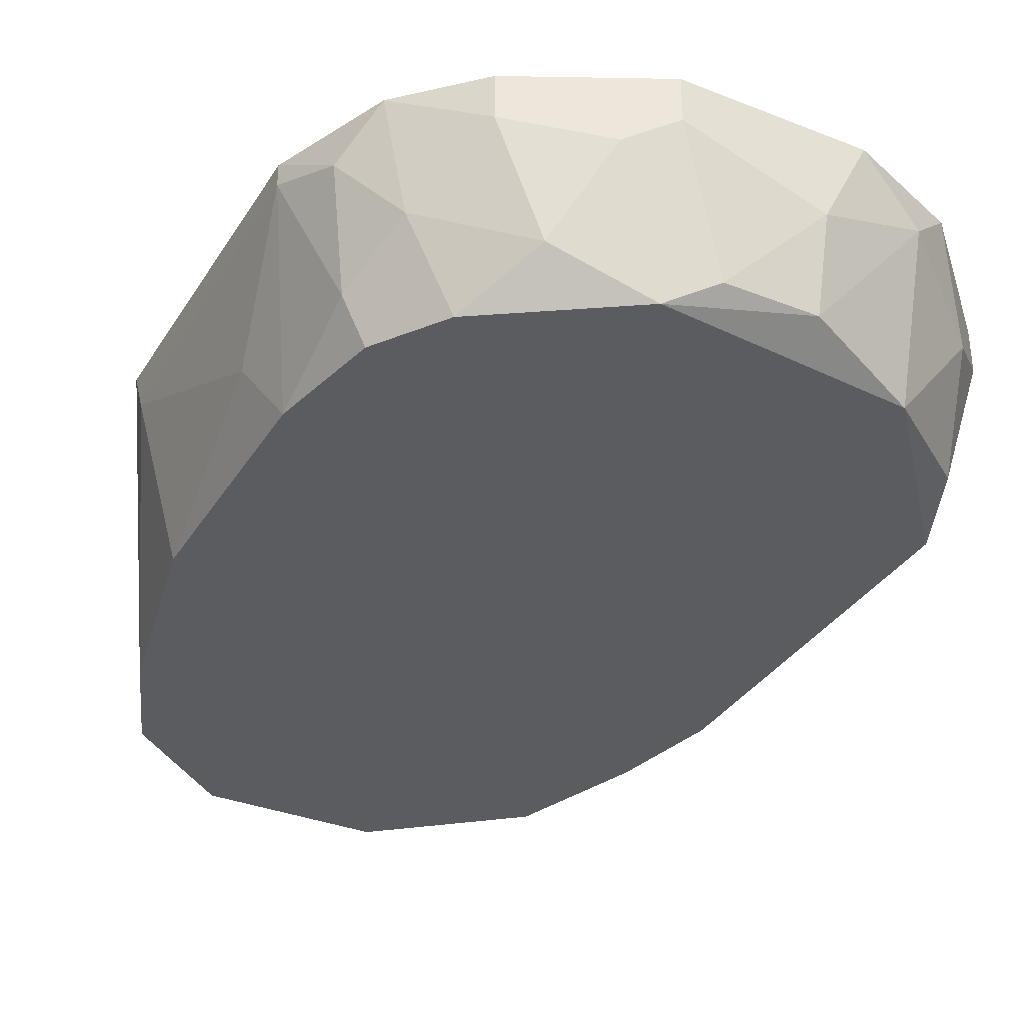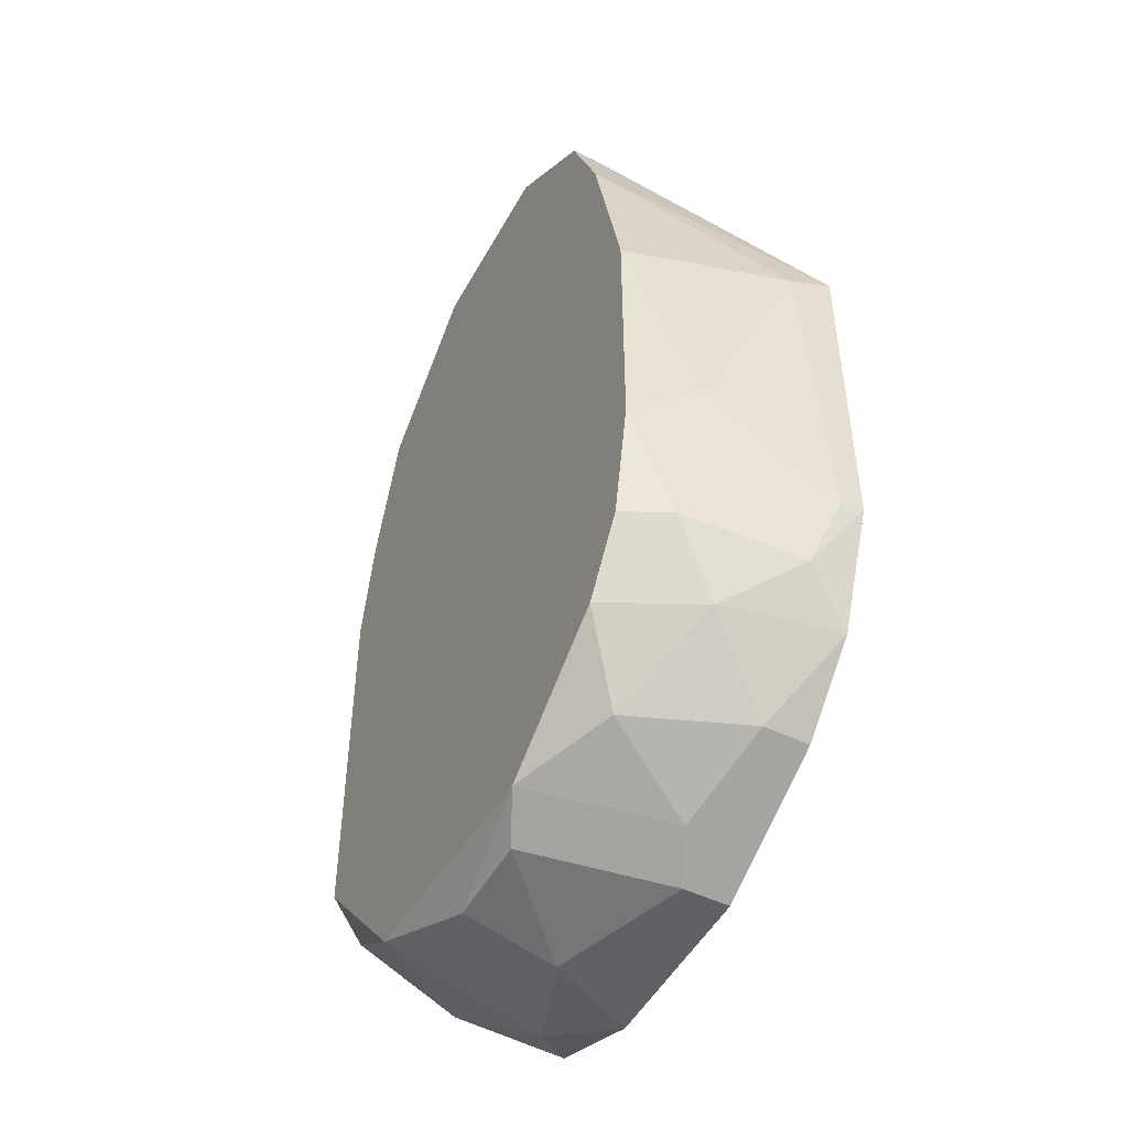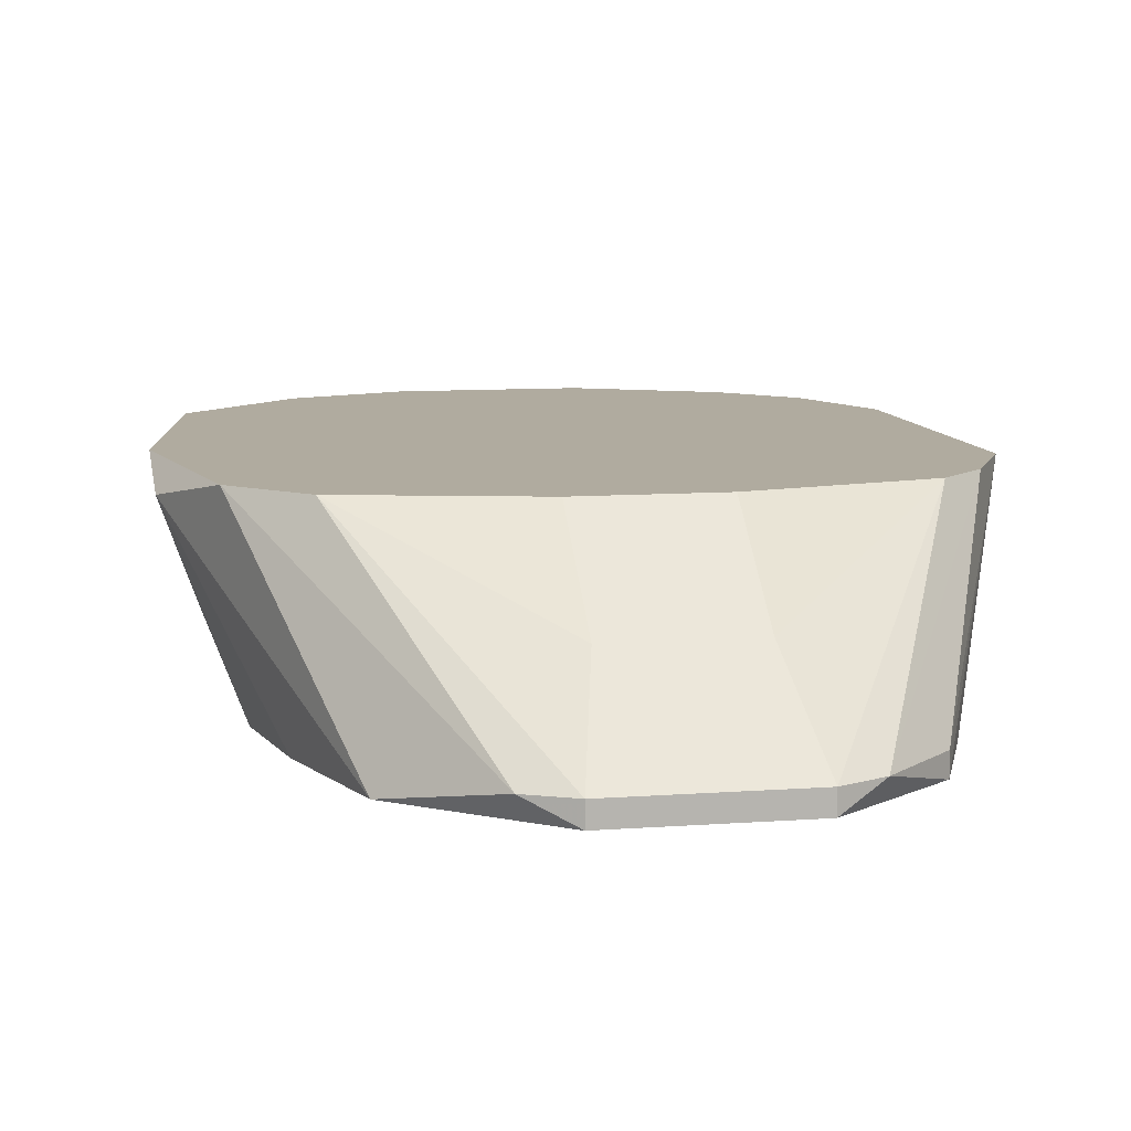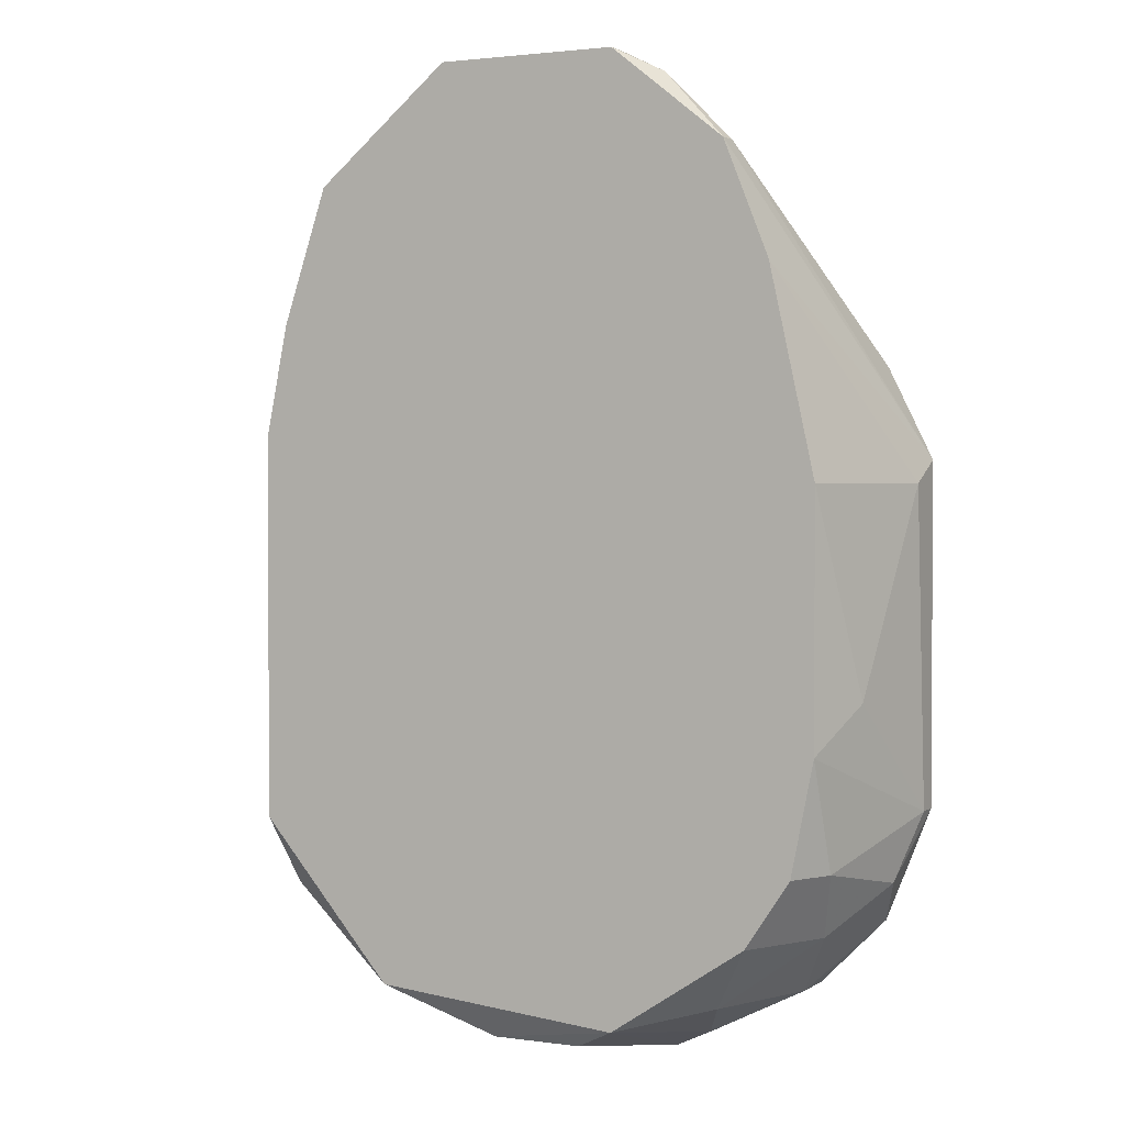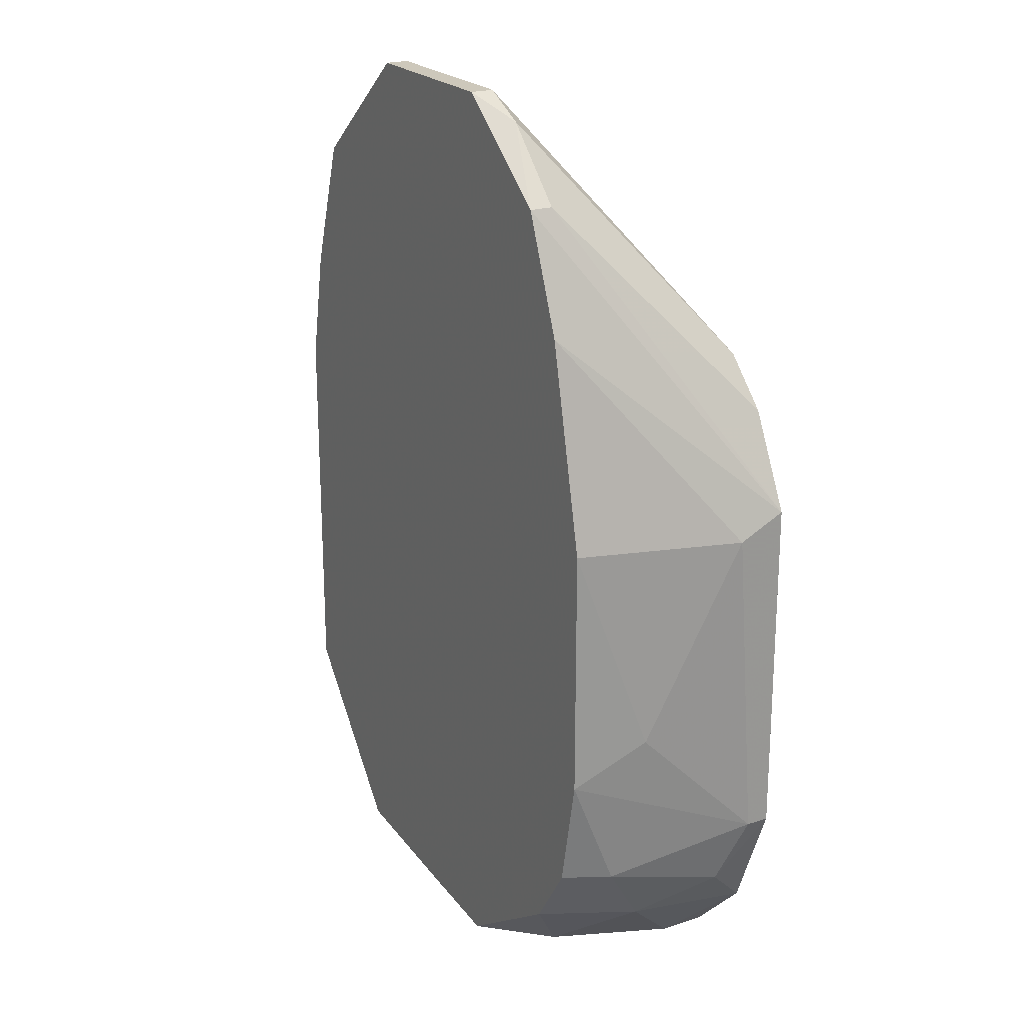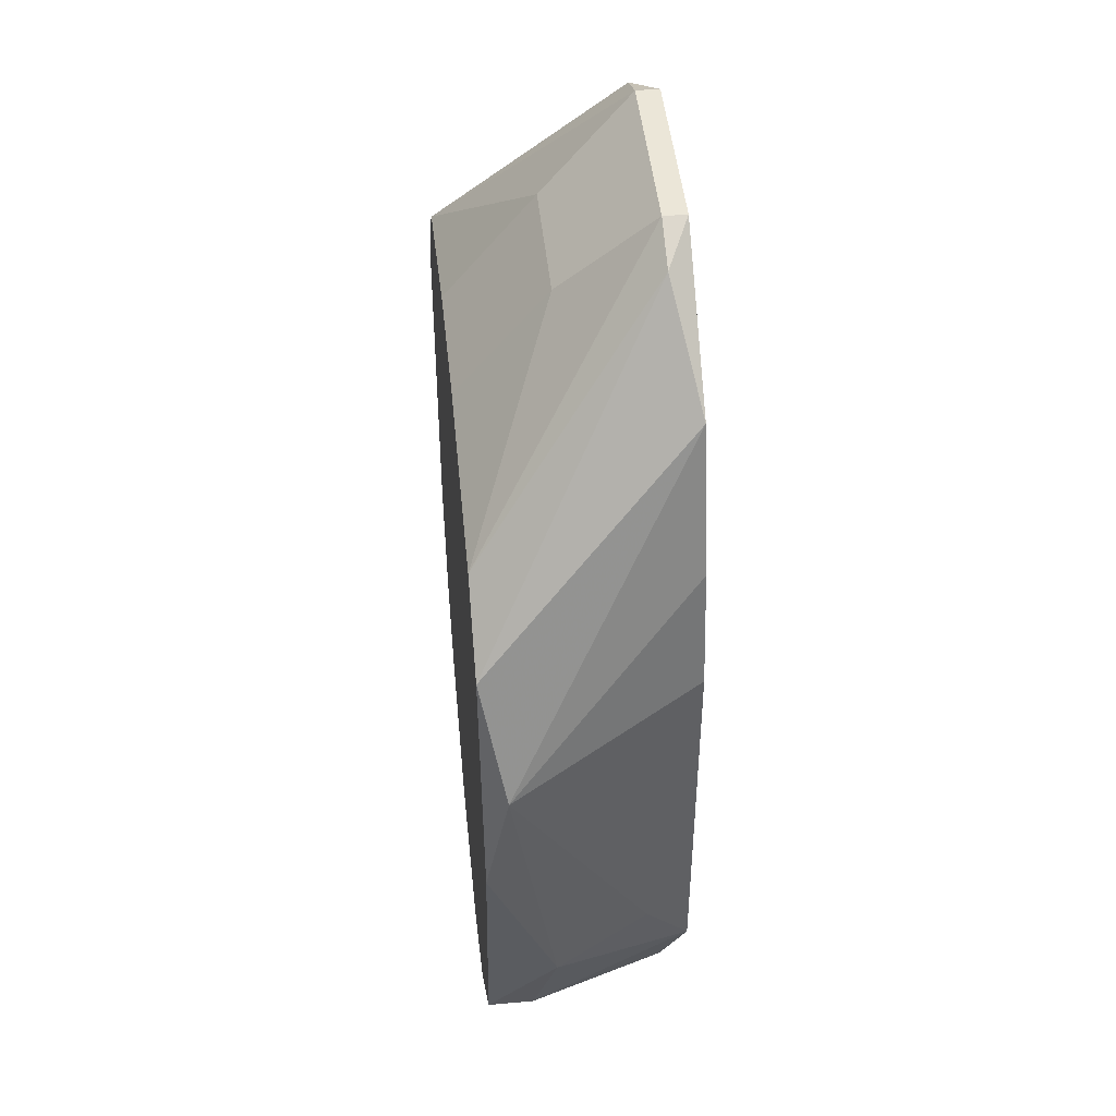
<metadata>
{"format":"obj","ext":"obj","renderer":"f3d","projection":"perspective","resolution":1024,"background":"white","views":[{"elev":-34.4,"azim":-27.9,"up":"+Z"},{"elev":-49.6,"azim":-117.9,"up":"+Y"},{"elev":9.7,"azim":169.2,"up":"+Z"},{"elev":2.0,"azim":-153.4,"up":"+Y"},{"elev":21.8,"azim":-119.5,"up":"+Y"},{"elev":46.2,"azim":84.2,"up":"+Y"}]}
</metadata>
<code>
v -0.005806 -0.04076 0.01609
v -0.005806 0.01491 0.01745
v -0.005806 0.01491 0.01609
v -0.005806 -0.04348 0.02831
v -0.005806 -0.04348 0.02559
v -0.01396 -0.03533 0.01609
v -0.01396 -0.0394 0.02831
v -0.01396 -0.0394 0.02559
v 0.02135 -0.01767 0.02831
v 0.02135 -0.01089 0.02695
v 0.01455 -0.03804 0.02287
v 0.01455 -2.7e-05 0.02831
v 0.01184 -0.04076 0.02831
v 0.01727 -0.0299 0.01609
v 0.01727 -0.006818 0.01609
v -0.0126 0.009478 0.01745
v -0.0126 0.009478 0.01609
v 0.01862 -0.004103 0.02831
v 0.01862 -0.02582 0.0188
v 0.01862 -0.03396 0.02831
v 0.01862 -0.03396 0.02559
v 0.007763 0.01355 0.01745
v 0.01591 -2.7e-05 0.01609
v 0.01591 -0.03396 0.01745
v 0.005047 0.01491 0.01745
v 0.005047 0.01491 0.01609
v 0.005047 -0.04348 0.02831
v -0.01667 -0.03533 0.02152
v -0.01667 -0.03125 0.01609
v -0.01938 -0.02174 0.02016
v -0.01938 -0.03261 0.02559
v -0.008526 -0.04211 0.02423
v -0.008526 0.01355 0.01745
v -0.003091 -0.04211 0.01745
v 0.003688 0.009478 0.02287
v 0.003688 0.002682 0.02831
v 0.01998 -0.02853 0.02423
v 0.009123 -0.04211 0.02559
v 0.009123 -0.0394 0.01609
v -0.02075 -0.02853 0.02831
v -0.02075 -0.02853 0.02695
v -0.02075 -0.009533 0.02559
v -0.02075 -0.008172 0.02831
v -0.00445 0.009478 0.02287
v -0.00445 0.002682 0.02831
v -0.01531 -2.7e-05 0.02831
v -0.01531 0.002682 0.01609
v -0.01803 -0.009533 0.01609
v -0.01803 -0.03533 0.02831
v -0.01803 -0.03125 0.0188
v -0.01803 -0.02446 0.01609
v -0.01803 -0.002742 0.02831
v 0.01319 0.008123 0.01609
v 0.002332 -0.04211 0.01745
v 0.002332 -0.04348 0.02287
v -0.01124 -0.0394 0.0188
f 41 50 31
f 39 29 53
f 40 9 36
f 9 40 27
f 41 40 43
f 40 36 43
f 53 29 47
f 39 53 14
f 9 27 20
f 36 9 12
f 43 36 46
f 29 39 1
f 47 29 48
f 14 53 15
f 27 40 7
f 53 47 17
f 47 43 17
f 1 39 54
f 2 46 44
f 25 2 44
f 2 25 26
f 53 17 26
f 12 9 18
f 9 10 18
f 10 53 18
f 32 1 5
f 9 20 37
f 10 9 37
f 1 32 56
f 48 29 51
f 41 43 42
f 43 47 42
f 47 48 42
f 39 11 38
f 54 39 38
f 25 12 22
f 26 25 22
f 53 26 22
f 12 18 22
f 18 53 22
f 14 15 19
f 15 10 19
f 37 14 19
f 10 37 19
f 39 14 24
f 11 39 24
f 20 27 13
f 27 38 13
f 38 11 13
f 7 40 49
f 27 7 4
f 5 27 4
f 7 5 4
f 36 12 35
f 12 25 35
f 44 36 35
f 25 44 35
f 46 36 45
f 44 46 45
f 36 44 45
f 17 43 16
f 27 5 55
f 38 27 55
f 54 38 55
f 37 20 21
f 14 37 21
f 24 14 21
f 11 24 21
f 20 13 21
f 13 11 21
f 29 1 6
f 28 29 6
f 1 56 6
f 56 28 6
f 2 26 3
f 26 17 3
f 43 46 52
f 16 43 52
f 15 53 23
f 53 10 23
f 10 15 23
f 51 41 30
f 48 51 30
f 42 48 30
f 41 42 30
f 46 2 33
f 17 16 33
f 2 3 33
f 3 17 33
f 52 46 33
f 16 52 33
f 29 28 50
f 41 51 50
f 51 29 50
f 1 54 34
f 5 1 34
f 55 5 34
f 54 55 34
f 32 5 8
f 5 7 8
f 56 32 8
f 28 56 8
f 7 49 8
f 49 28 8
f 40 41 31
f 49 40 31
f 28 49 31
f 50 28 31

</code>
